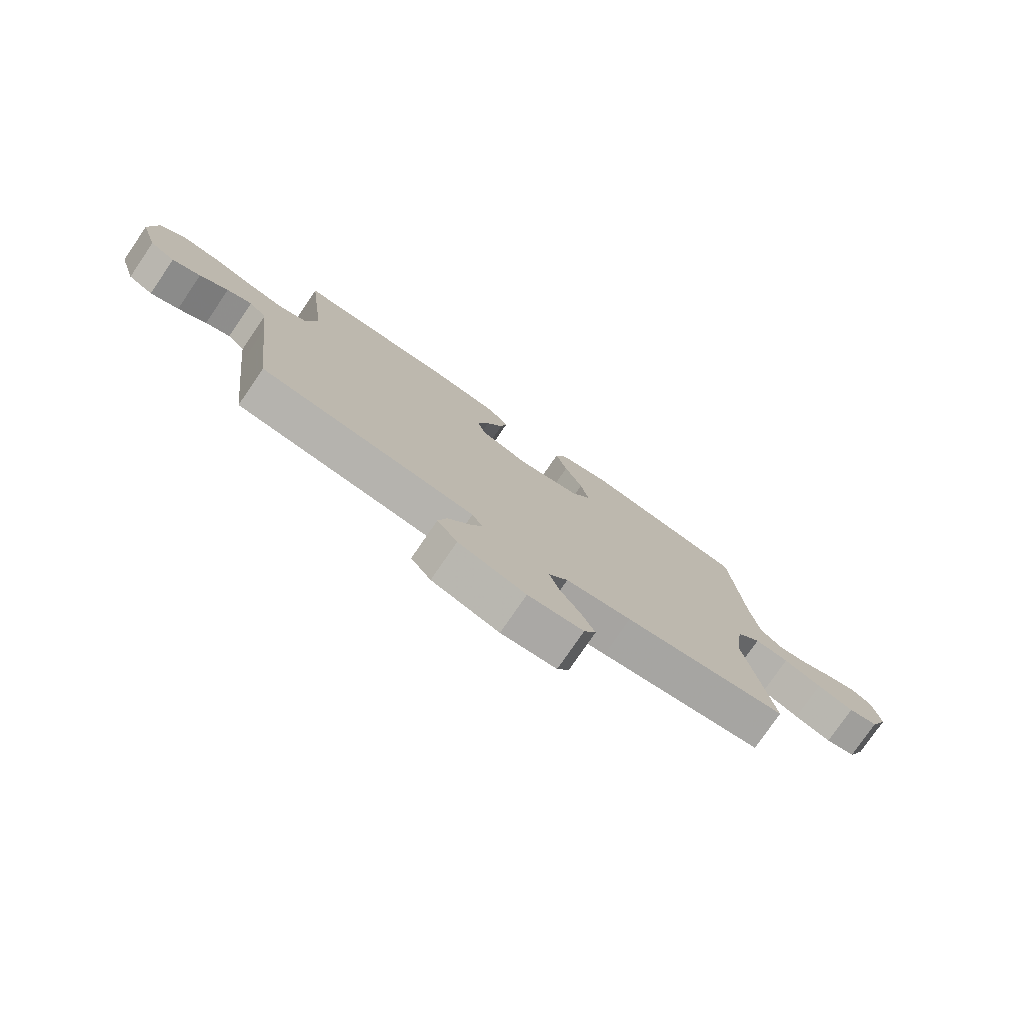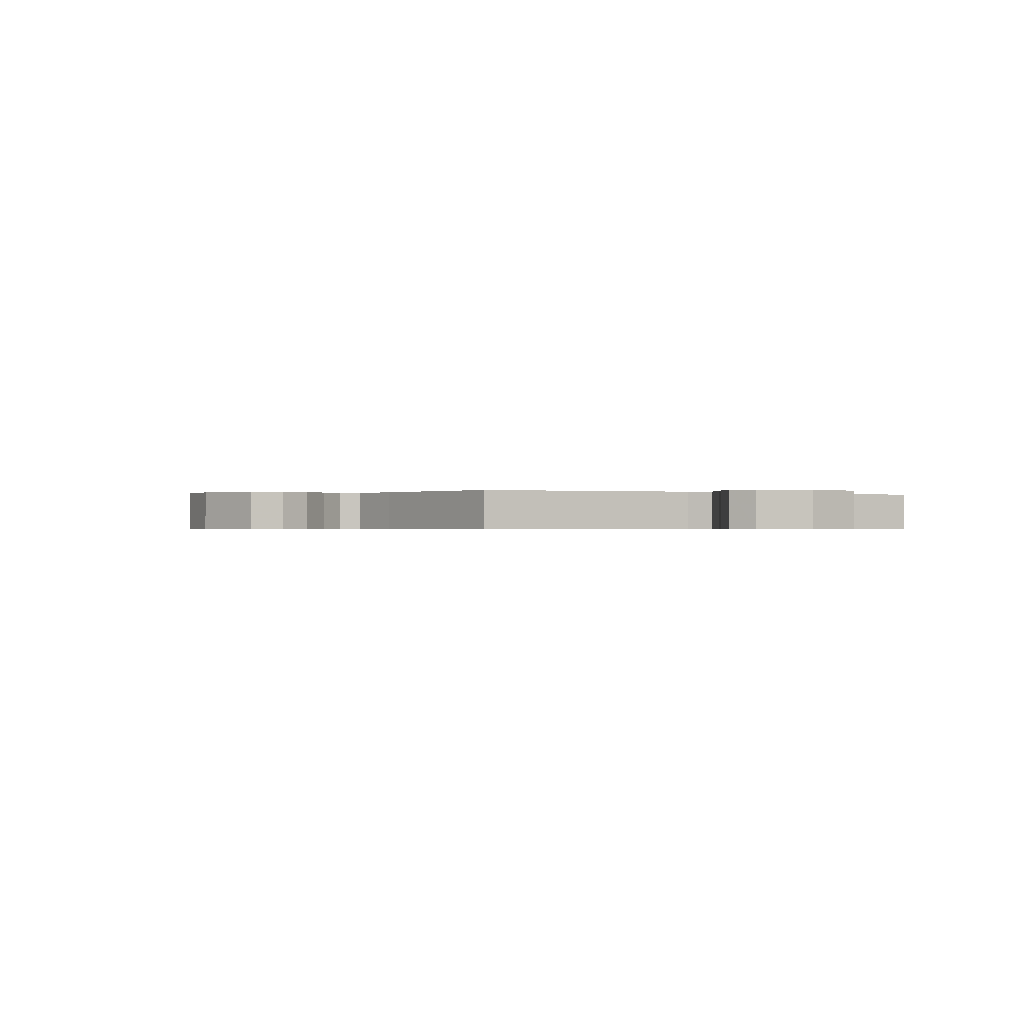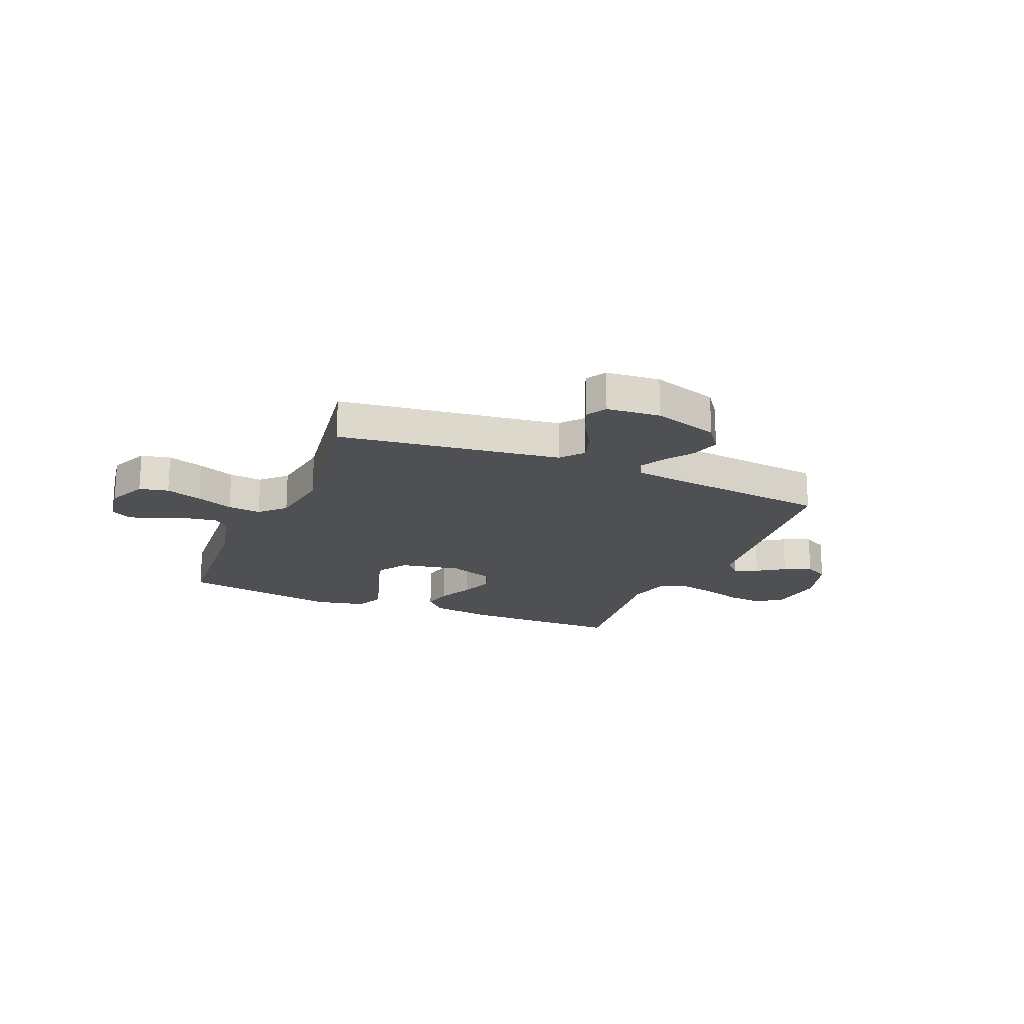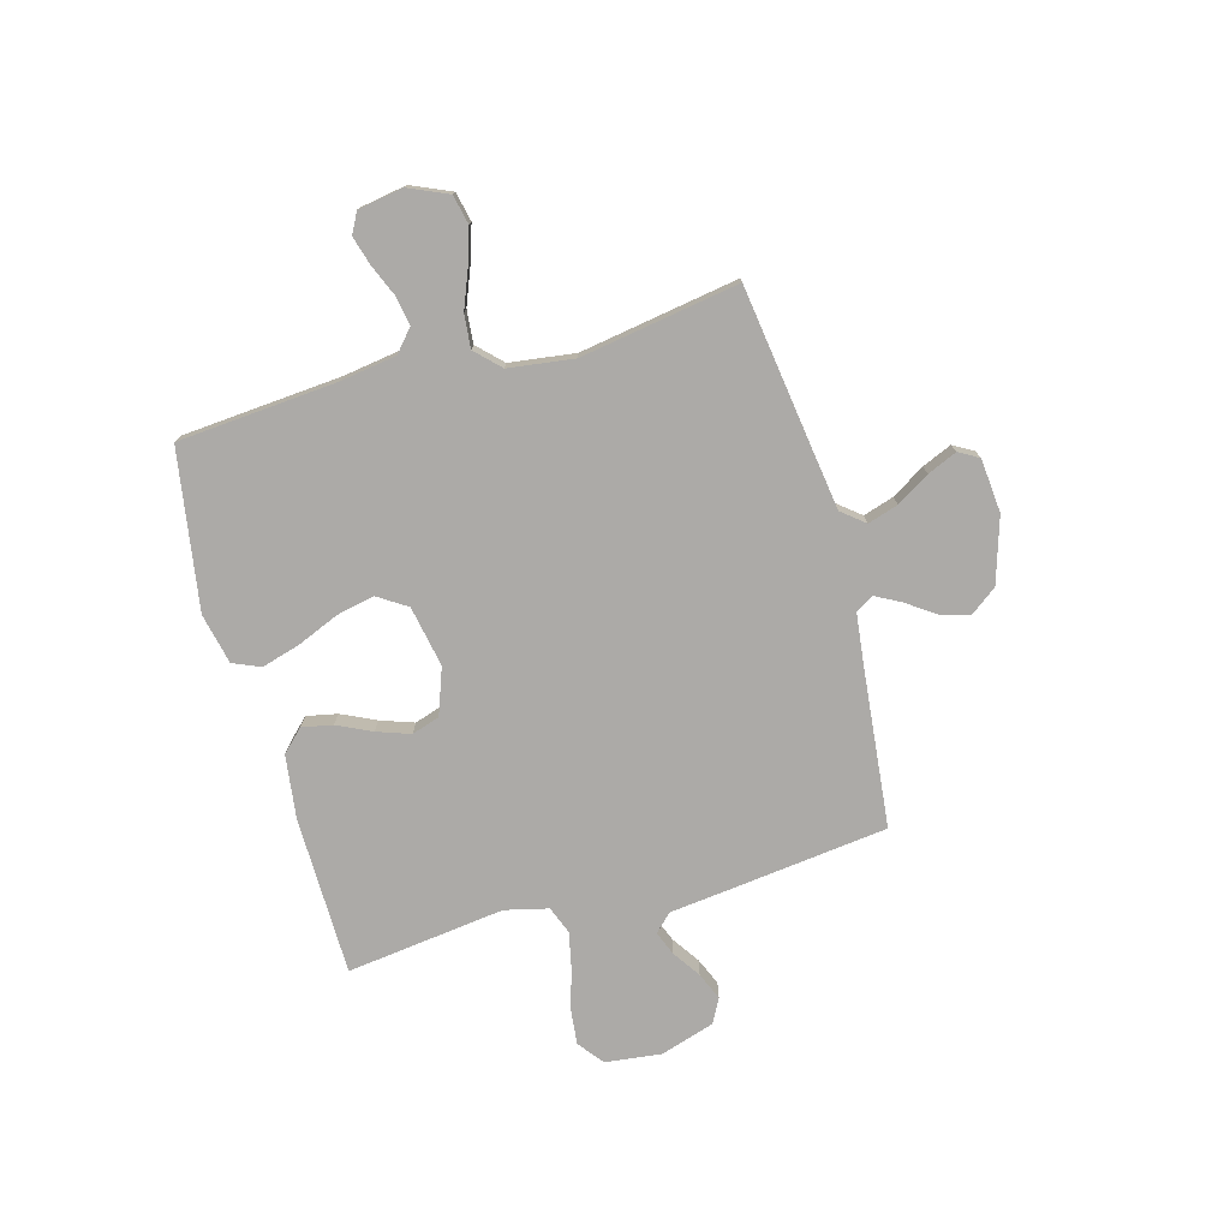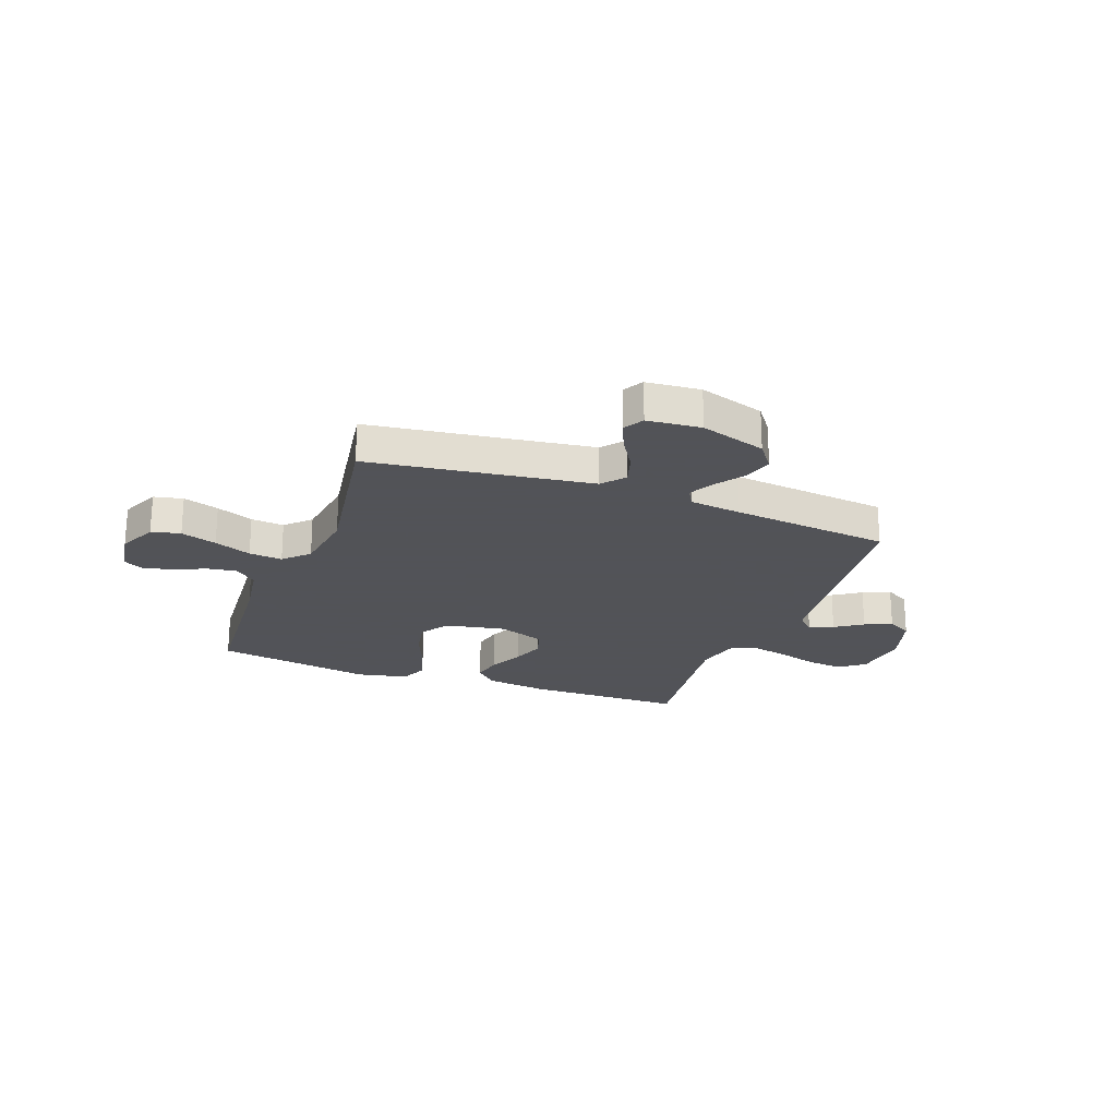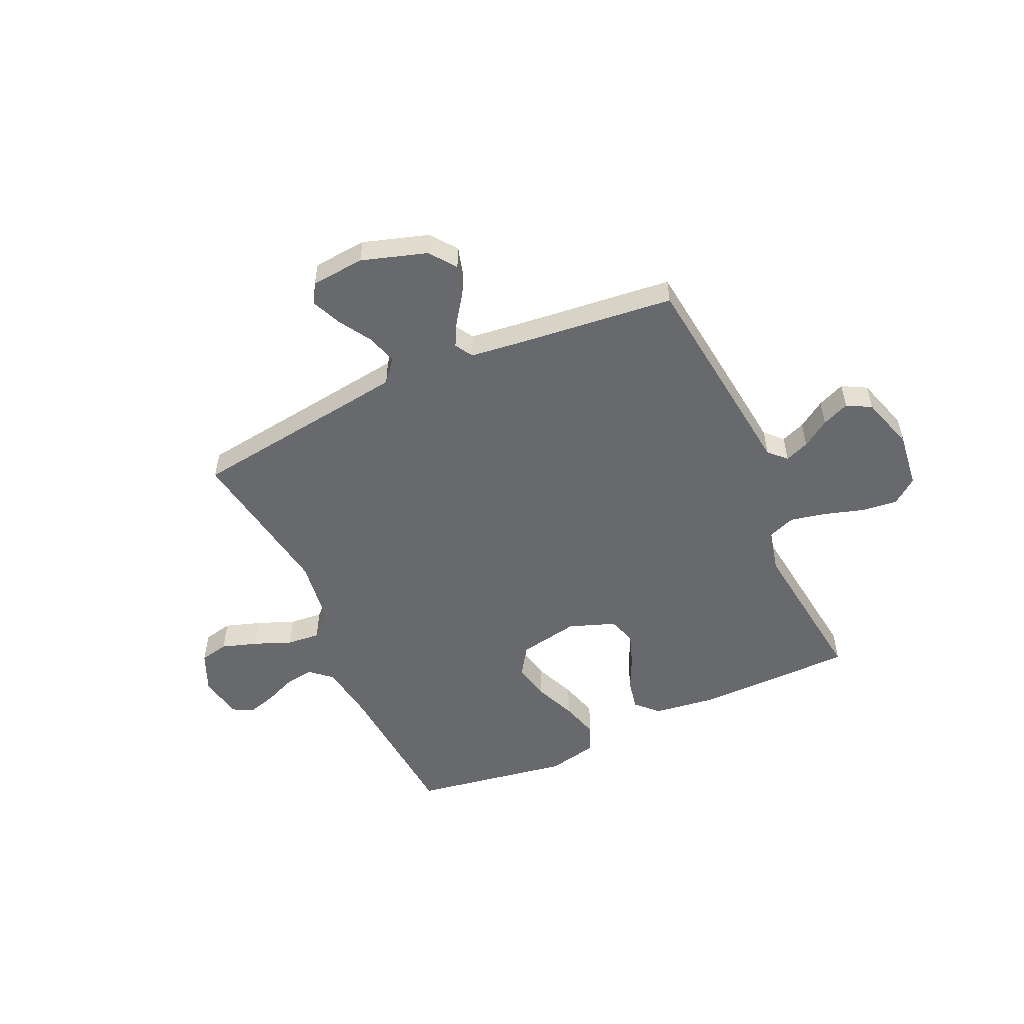
<metadata>
{"format":"obj","ext":"obj","renderer":"f3d","projection":"perspective","resolution":1024,"background":"white","views":[{"elev":-77.6,"azim":-34.4,"up":"+Z"},{"elev":-0.4,"azim":-121.4,"up":"+Y"},{"elev":-18.9,"azim":157.1,"up":"+Y"},{"elev":-76.1,"azim":105.7,"up":"+Y"},{"elev":-22.5,"azim":159.5,"up":"+Y"},{"elev":-52.8,"azim":-155.5,"up":"+Y"}]}
</metadata>
<code>
v -0.5 0.07 0.5
v -0.2 0.07 0.503
v -0.08 0.07 0.487
v -0.04 0.07 0.446
v -0.052 0.07 0.388
v -0.083 0.07 0.323
v -0.105 0.07 0.26
v -0.088 0.07 0.207
v 0 0.07 0.175
v 0.115 0.07 0.197
v 0.151 0.07 0.252
v 0.136 0.07 0.324
v 0.103 0.07 0.403
v 0.082 0.07 0.476
v 0.104 0.07 0.528
v 0.2 0.07 0.549
v 0.5 0.07 0.5
v 0.523 0.07 0.2
v 0.539 0.07 0.092
v 0.58 0.07 0.056
v 0.635 0.07 0.065
v 0.695 0.07 0.09
v 0.75 0.07 0.106
v 0.789 0.07 0.085
v 0.803 0.07 0
v 0.77 0.07 -0.075
v 0.715 0.07 -0.087
v 0.647 0.07 -0.065
v 0.577 0.07 -0.037
v 0.514 0.07 -0.031
v 0.469 0.07 -0.076
v 0.452 0.07 -0.2
v 0.5 0.07 -0.5
v 0.2 0.07 -0.541
v 0.079 0.07 -0.558
v 0.044 0.07 -0.601
v 0.062 0.07 -0.659
v 0.1 0.07 -0.721
v 0.124 0.07 -0.777
v 0.102 0.07 -0.815
v 0 0.07 -0.824
v -0.124 0.07 -0.785
v -0.161 0.07 -0.735
v -0.145 0.07 -0.679
v -0.107 0.07 -0.625
v -0.082 0.07 -0.578
v -0.102 0.07 -0.544
v -0.2 0.07 -0.532
v -0.5 0.07 -0.5
v -0.535 0.07 -0.2
v -0.548 0.07 -0.085
v -0.58 0.07 -0.053
v -0.626 0.07 -0.071
v -0.678 0.07 -0.106
v -0.73 0.07 -0.128
v -0.776 0.07 -0.103
v -0.808 0.07 0
v -0.795 0.07 0.106
v -0.747 0.07 0.143
v -0.68 0.07 0.136
v -0.604 0.07 0.113
v -0.535 0.07 0.098
v -0.483 0.07 0.118
v -0.463 0.07 0.2
v -0.5 0 0.5
v -0.2 0 0.503
v -0.08 0 0.487
v -0.04 0 0.446
v -0.052 0 0.388
v -0.083 0 0.323
v -0.105 0 0.26
v -0.088 0 0.207
v 0 0 0.175
v 0.115 0 0.197
v 0.151 0 0.252
v 0.136 0 0.324
v 0.103 0 0.403
v 0.082 0 0.476
v 0.104 0 0.528
v 0.2 0 0.549
v 0.5 0 0.5
v 0.523 0 0.2
v 0.539 0 0.092
v 0.58 0 0.056
v 0.635 0 0.065
v 0.695 0 0.09
v 0.75 0 0.106
v 0.789 0 0.085
v 0.803 0 0
v 0.77 0 -0.075
v 0.715 0 -0.087
v 0.647 0 -0.065
v 0.577 0 -0.037
v 0.514 0 -0.031
v 0.469 0 -0.076
v 0.452 0 -0.2
v 0.5 0 -0.5
v 0.2 0 -0.541
v 0.079 0 -0.558
v 0.044 0 -0.601
v 0.062 0 -0.659
v 0.1 0 -0.721
v 0.124 0 -0.777
v 0.102 0 -0.815
v 0 0 -0.824
v -0.124 0 -0.785
v -0.161 0 -0.735
v -0.145 0 -0.679
v -0.107 0 -0.625
v -0.082 0 -0.578
v -0.102 0 -0.544
v -0.2 0 -0.532
v -0.5 0 -0.5
v -0.535 0 -0.2
v -0.548 0 -0.085
v -0.58 0 -0.053
v -0.626 0 -0.071
v -0.678 0 -0.106
v -0.73 0 -0.128
v -0.776 0 -0.103
v -0.808 0 0
v -0.795 0 0.106
v -0.747 0 0.143
v -0.68 0 0.136
v -0.604 0 0.113
v -0.535 0 0.098
v -0.483 0 0.118
v -0.463 0 0.2
f 58 59 60 61
f 58 61 62
f 57 58 62
f 56 57 62
f 53 54 55 56
f 52 53 56 62
f 51 52 62 63
f 48 49 50 51
f 47 48 51 63
f 42 43 44 45
f 42 45 46
f 41 42 46
f 40 41 46
f 37 38 39 40
f 36 37 40 46
f 35 36 46 47
f 32 33 34
f 31 32 34 35
f 26 27 28 29
f 24 25 26 29
f 24 29 30
f 21 22 23 24
f 20 21 24 30
f 19 20 30 31
f 15 16 17 18
f 12 13 14 15
f 11 12 15 18
f 10 11 18 19
f 3 4 5 6
f 3 6 7
f 64 1 2 3
f 64 3 7
f 63 64 7 8
f 47 63 8 9
f 19 31 35 47
f 9 10 19 47
f 125 124 123 122
f 126 125 122
f 126 122 121
f 126 121 120
f 120 119 118 117
f 126 120 117 116
f 127 126 116 115
f 115 114 113 112
f 127 115 112 111
f 109 108 107 106
f 110 109 106
f 110 106 105
f 110 105 104
f 104 103 102 101
f 110 104 101 100
f 111 110 100 99
f 98 97 96
f 99 98 96 95
f 93 92 91 90
f 93 90 89 88
f 94 93 88
f 88 87 86 85
f 94 88 85 84
f 95 94 84 83
f 82 81 80 79
f 79 78 77 76
f 82 79 76 75
f 83 82 75 74
f 70 69 68 67
f 71 70 67
f 67 66 65 128
f 71 67 128
f 72 71 128 127
f 73 72 127 111
f 111 99 95 83
f 111 83 74 73
f 1 65 66 2
f 2 66 67 3
f 3 67 68 4
f 4 68 69 5
f 5 69 70 6
f 6 70 71 7
f 7 71 72 8
f 8 72 73 9
f 9 73 74 10
f 10 74 75 11
f 11 75 76 12
f 12 76 77 13
f 13 77 78 14
f 14 78 79 15
f 15 79 80 16
f 16 80 81 17
f 17 81 82 18
f 18 82 83 19
f 19 83 84 20
f 20 84 85 21
f 21 85 86 22
f 22 86 87 23
f 23 87 88 24
f 24 88 89 25
f 25 89 90 26
f 26 90 91 27
f 27 91 92 28
f 28 92 93 29
f 29 93 94 30
f 30 94 95 31
f 31 95 96 32
f 32 96 97 33
f 33 97 98 34
f 34 98 99 35
f 35 99 100 36
f 36 100 101 37
f 37 101 102 38
f 38 102 103 39
f 39 103 104 40
f 40 104 105 41
f 41 105 106 42
f 42 106 107 43
f 43 107 108 44
f 44 108 109 45
f 45 109 110 46
f 46 110 111 47
f 47 111 112 48
f 48 112 113 49
f 49 113 114 50
f 50 114 115 51
f 51 115 116 52
f 52 116 117 53
f 53 117 118 54
f 54 118 119 55
f 55 119 120 56
f 56 120 121 57
f 57 121 122 58
f 58 122 123 59
f 59 123 124 60
f 60 124 125 61
f 61 125 126 62
f 62 126 127 63
f 63 127 128 64
f 64 128 65 1

</code>
